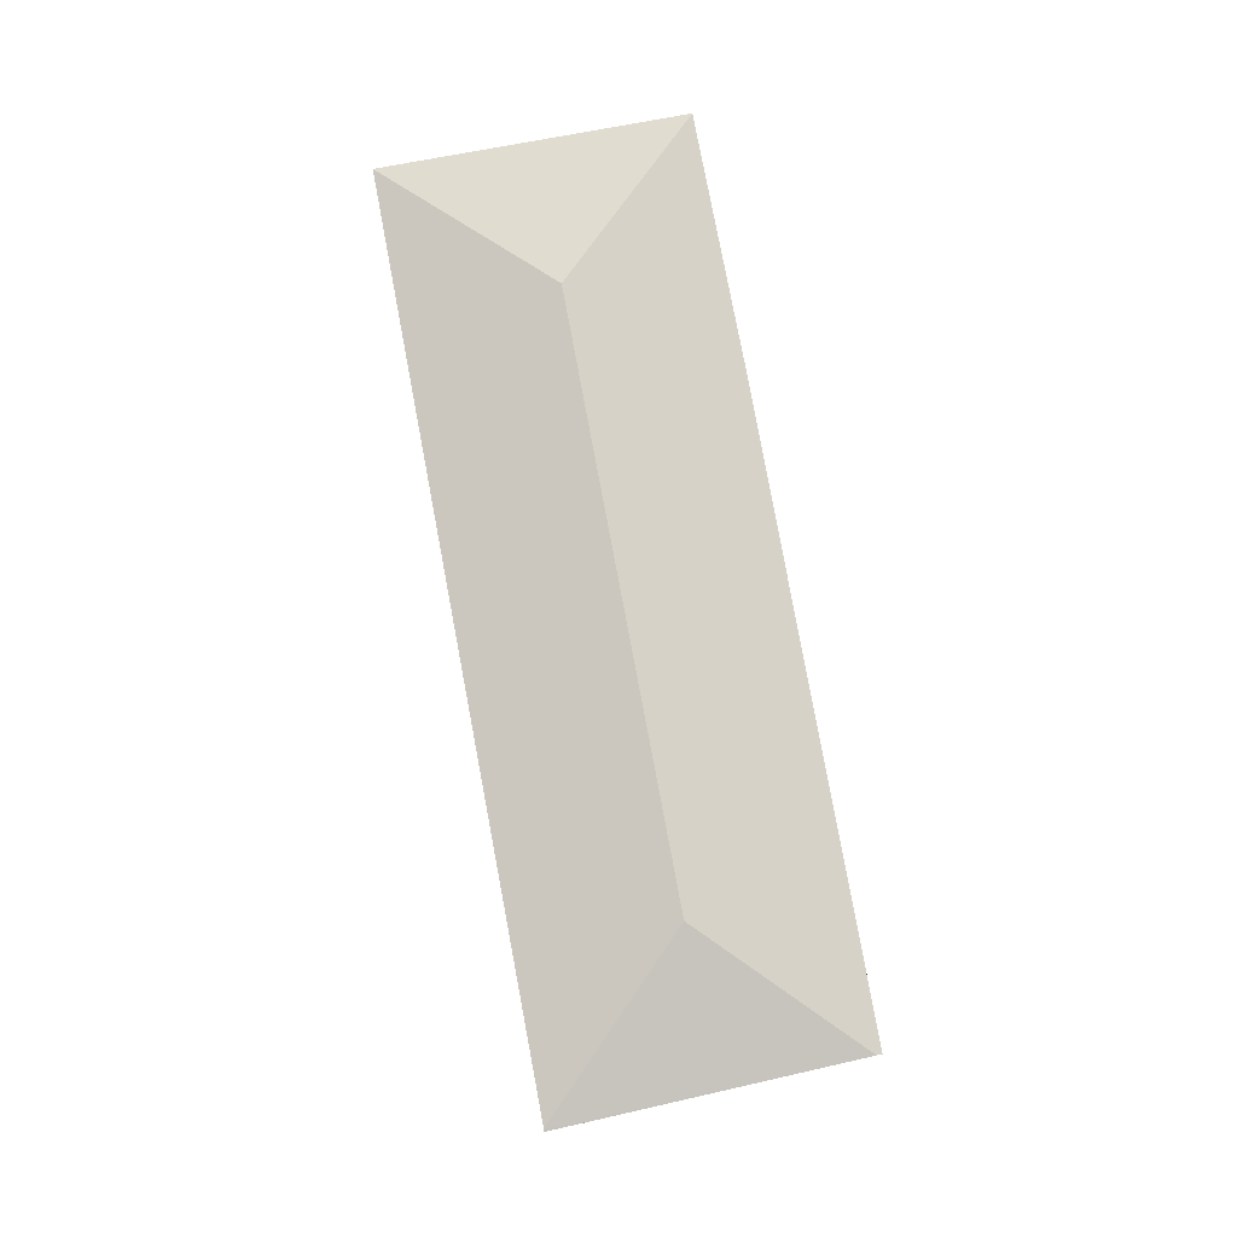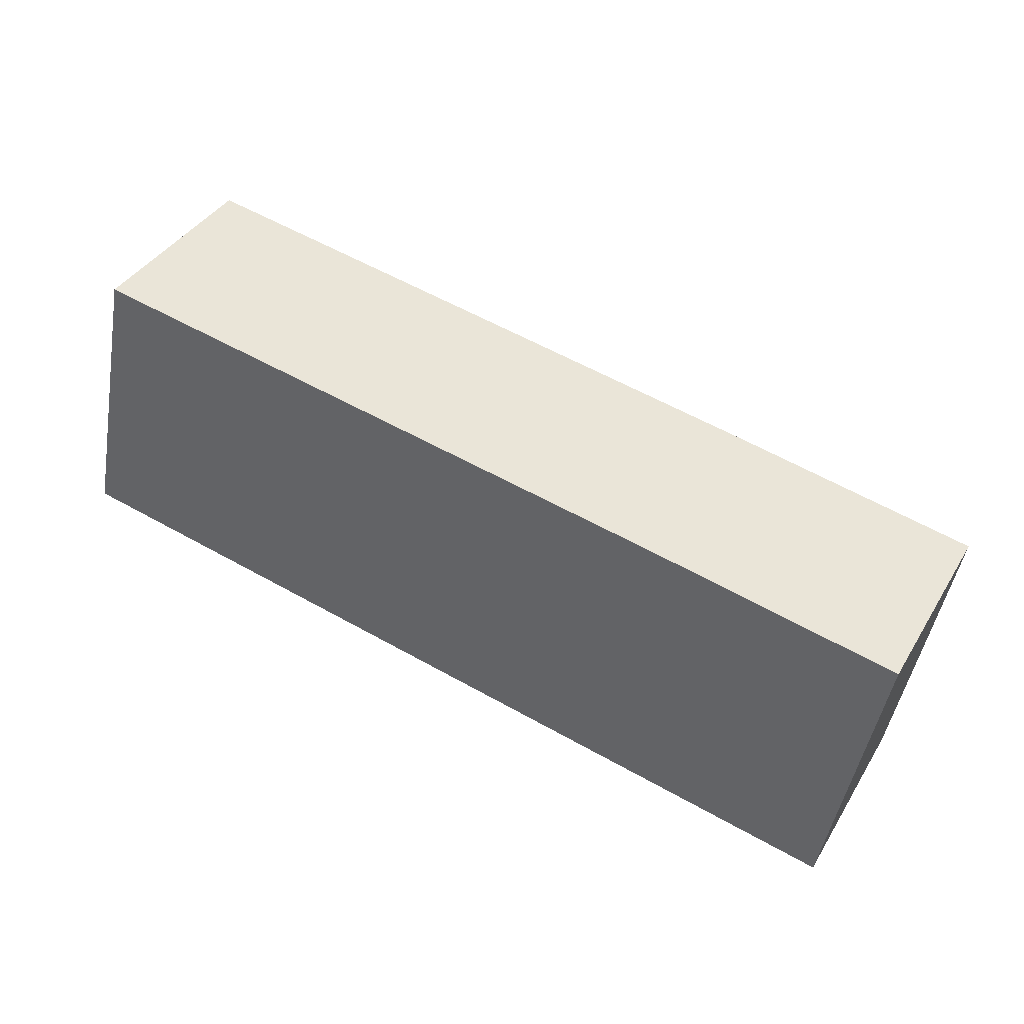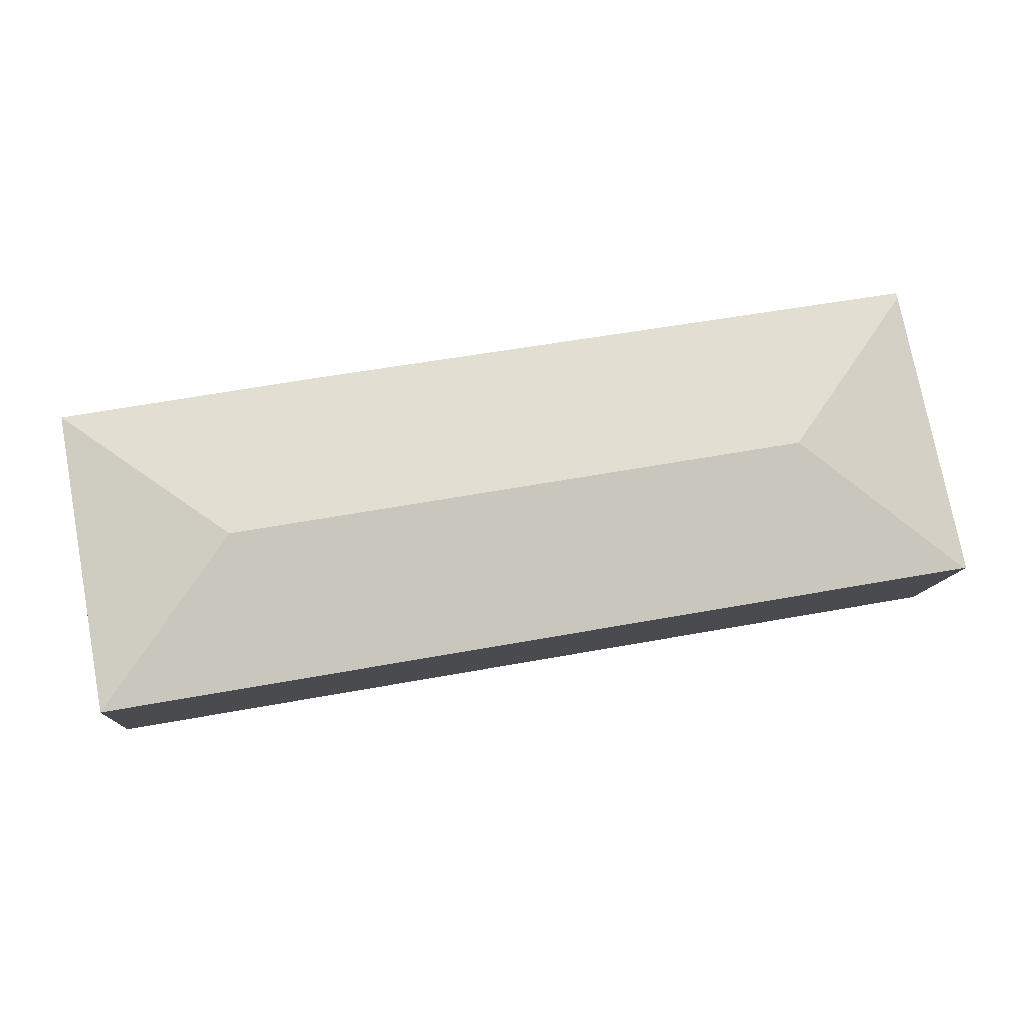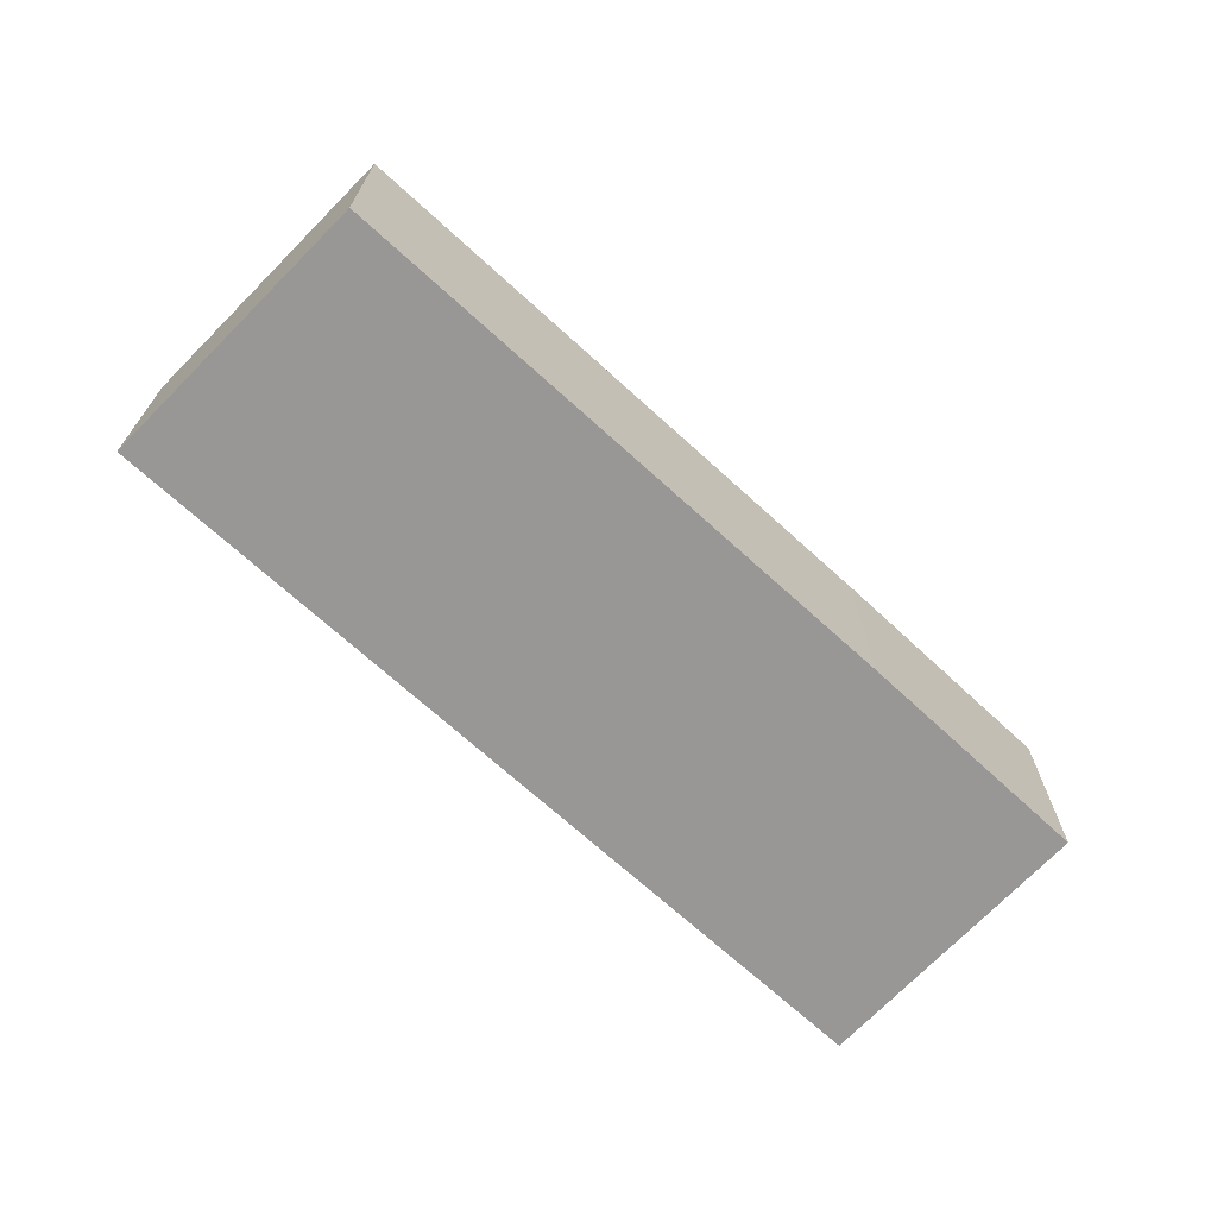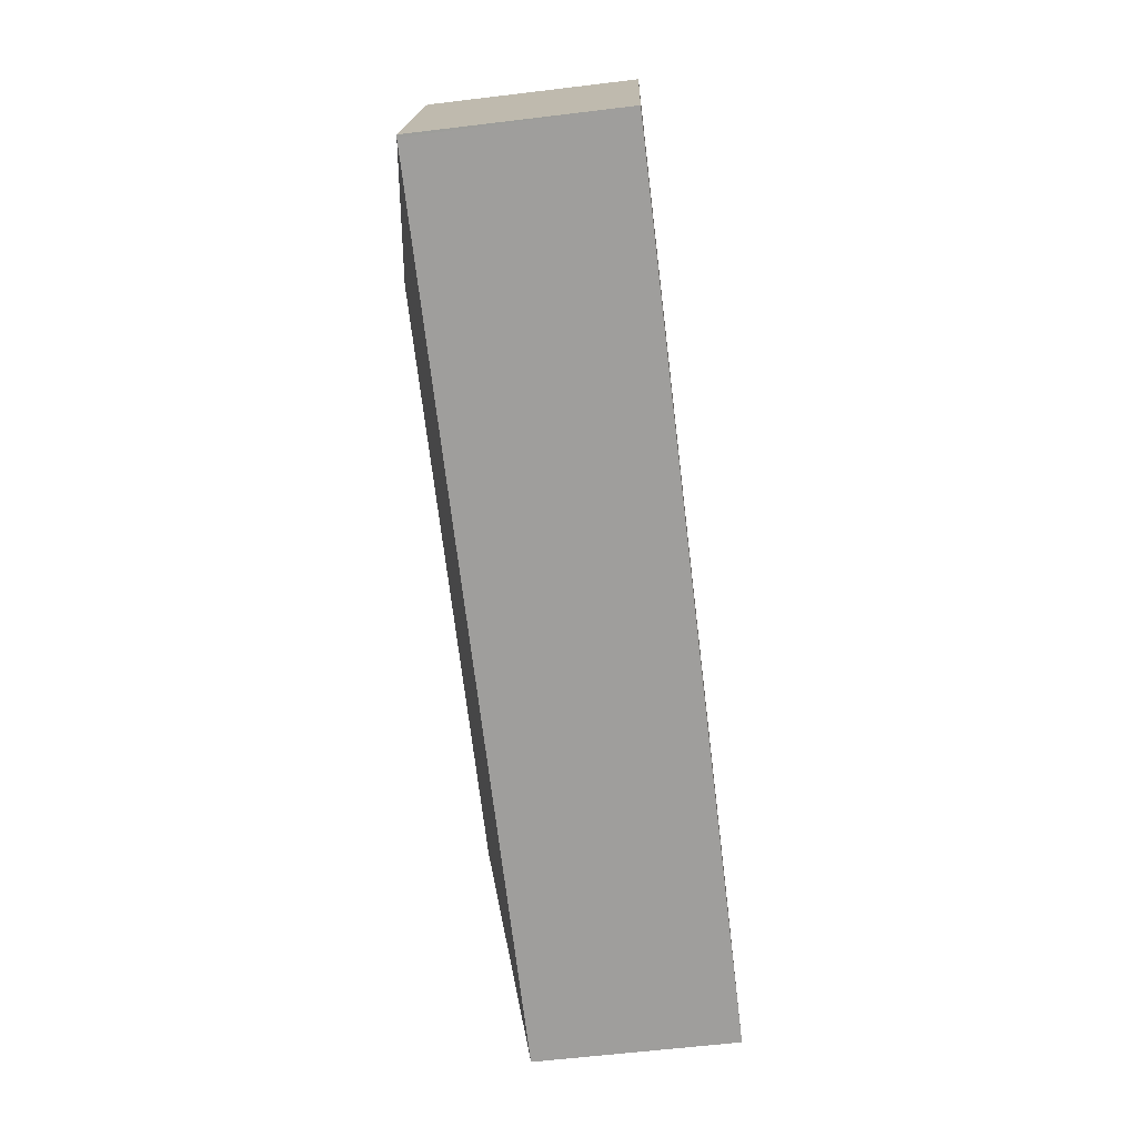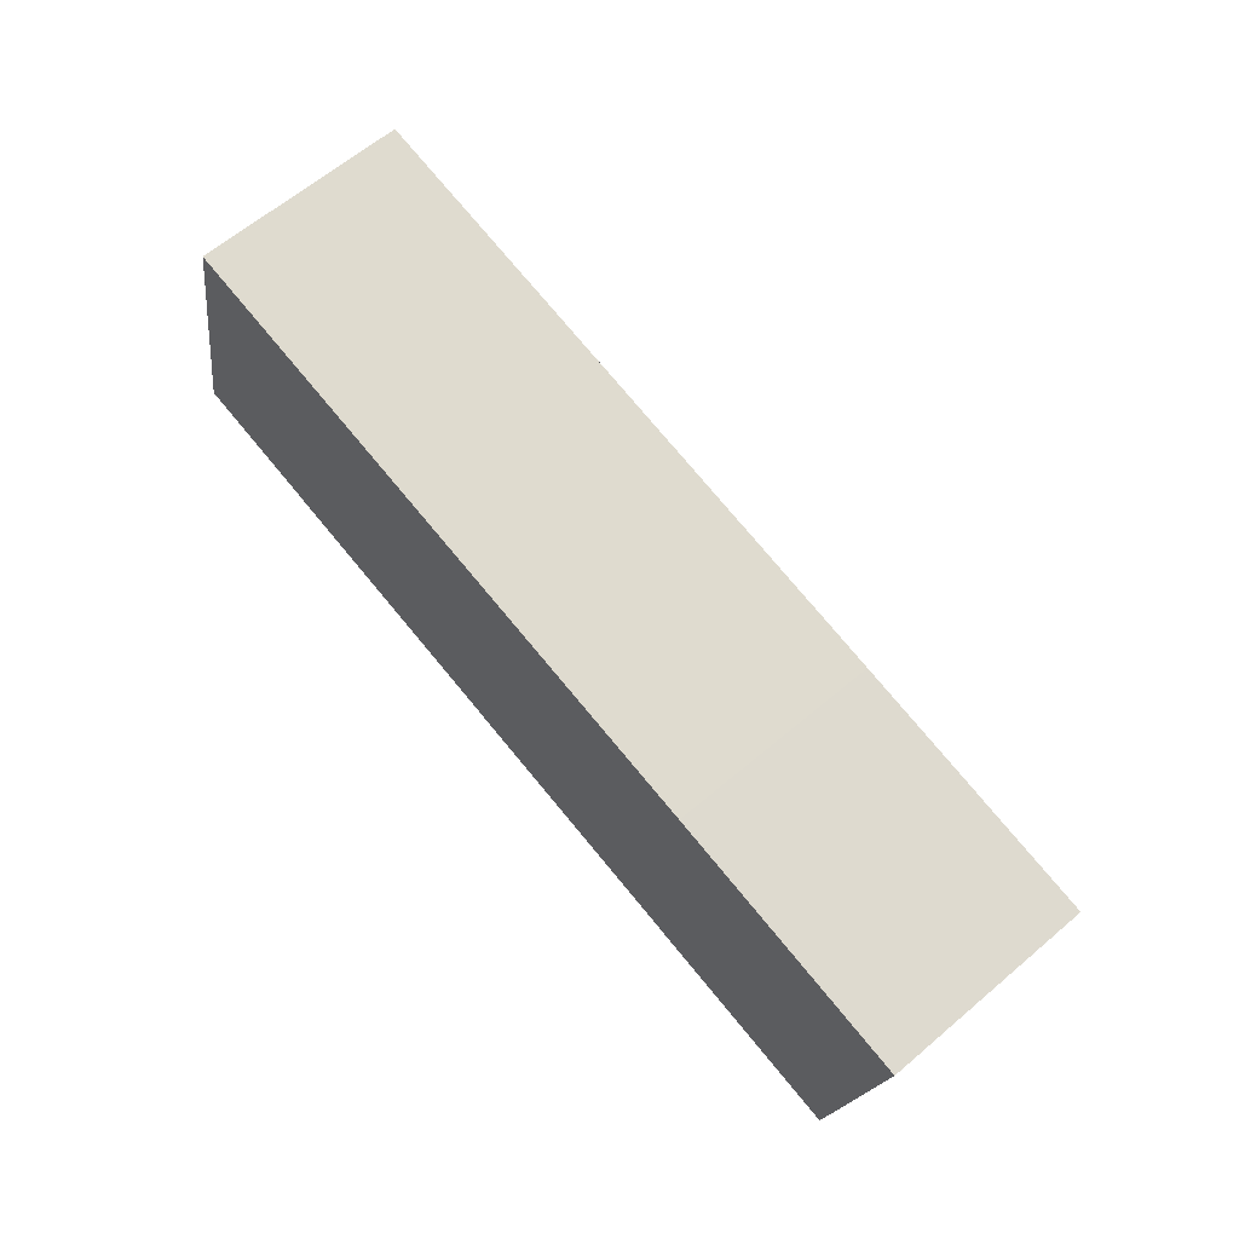
<metadata>
{"format":"obj","ext":"obj","renderer":"f3d","projection":"perspective","resolution":1024,"background":"white","views":[{"elev":79.9,"azim":-90.7,"up":"+Y"},{"elev":39.5,"azim":28.4,"up":"+Z"},{"elev":-11.1,"azim":176.3,"up":"+Z"},{"elev":-68.2,"azim":-32.9,"up":"+Y"},{"elev":-61.1,"azim":-83.0,"up":"+Z"},{"elev":63.9,"azim":49.5,"up":"+Z"}]}
</metadata>
<code>
v  6.782 2.106 0.193
v  8.358 1.838 1.301
v  7.896 1.838 -1.39
v  6.068 1.836 1.712
v  1.6 2.106 1.105
v  0.562 1.843 2.644
v  0.552 1.853 2.595
v  0.024 1.838 -0.004
v  0 1.833 1.122e-16
v  0 0 0
v  0.024 2.449e-19 -0.004
v  7.896 8.511e-17 -1.39
v  0.552 -1.589e-16 2.595
v  0.562 -1.619e-16 2.644
v  6.068 -1.048e-16 1.712
v  8.358 -7.966e-17 1.301
g defaultobject
f 1 2 3
f 1 4 2
f 4 1 5
f 4 5 6
f 6 5 7
f 5 3 8
f 3 5 1
f 7 8 9
f 8 7 5
f 8 10 9
f 10 8 3
f 10 3 11
f 11 3 12
f 10 7 9
f 7 10 13
f 7 13 6
f 6 13 14
f 14 4 6
f 4 14 15
f 4 15 2
f 2 15 16
f 16 3 2
f 3 16 12
f 13 10 11
f 12 14 11
f 14 12 15
f 15 12 16

</code>
